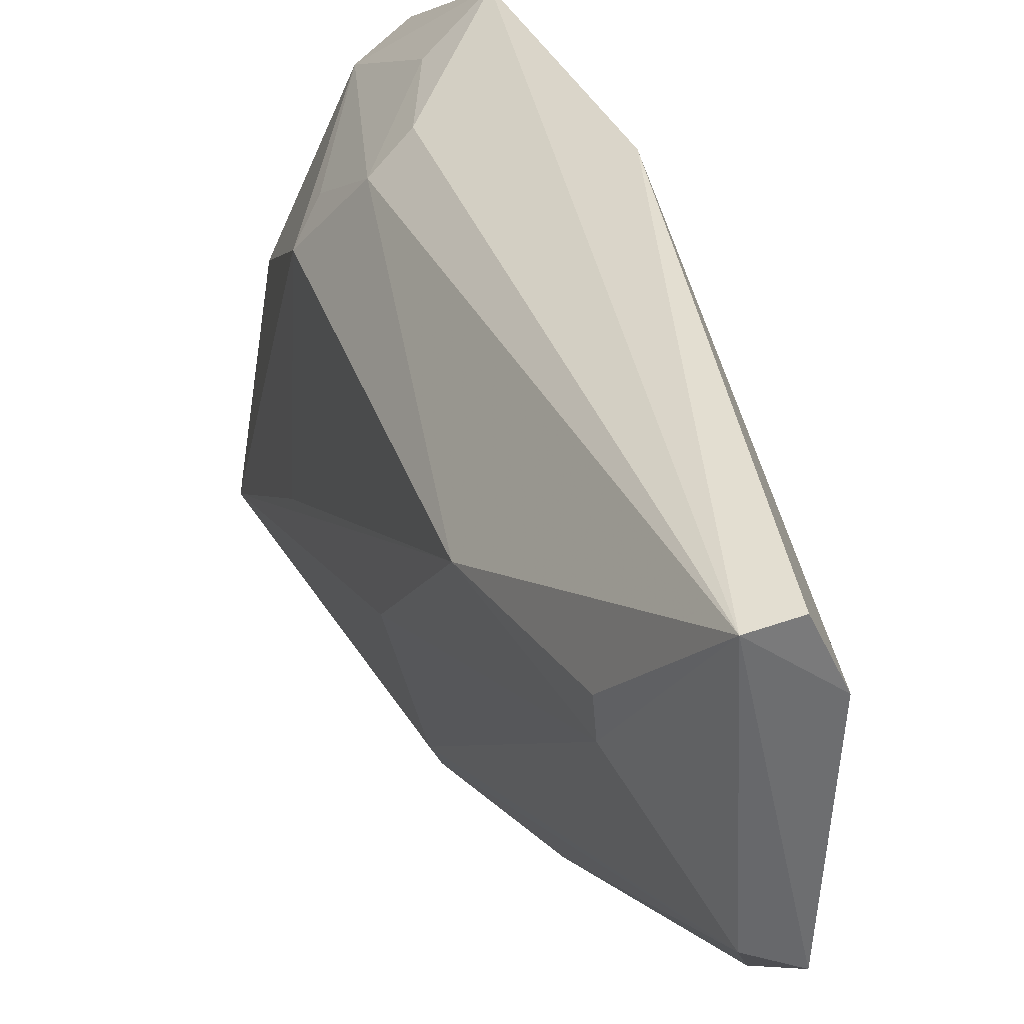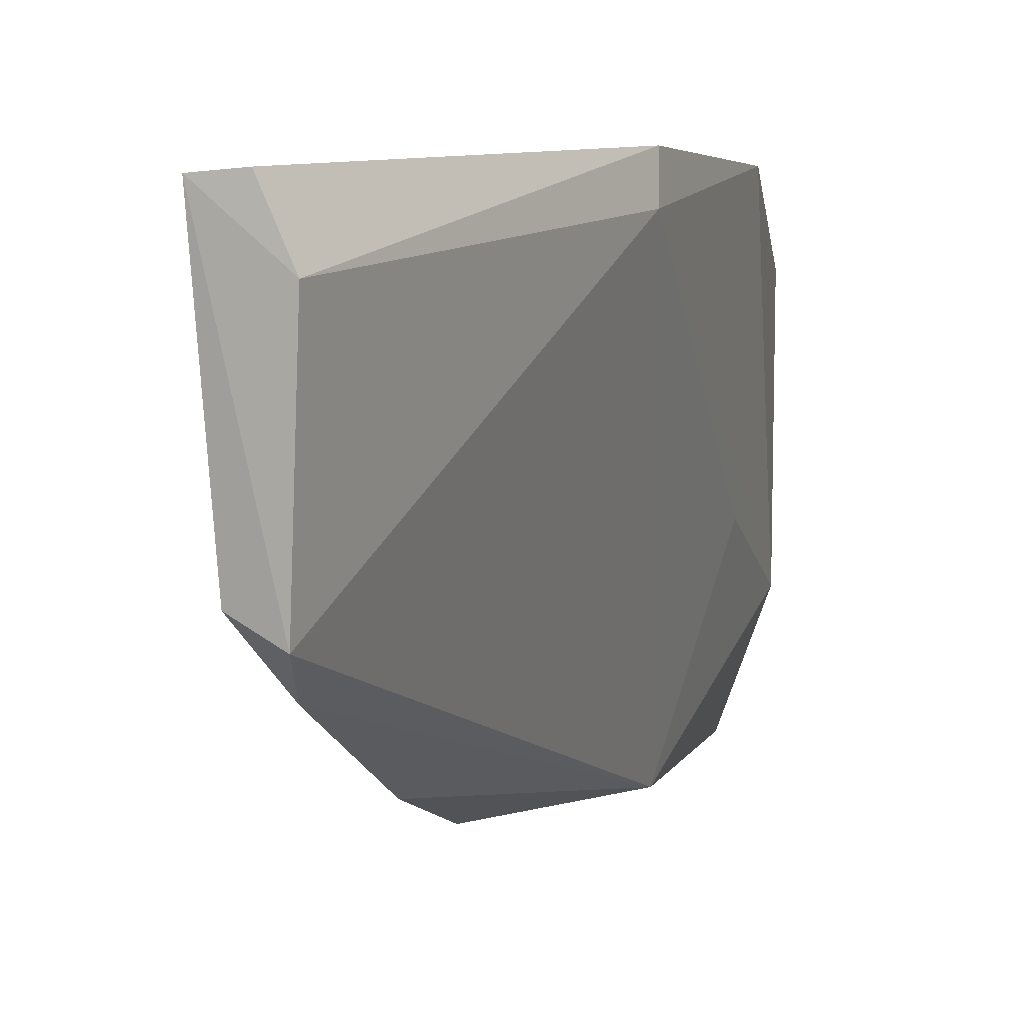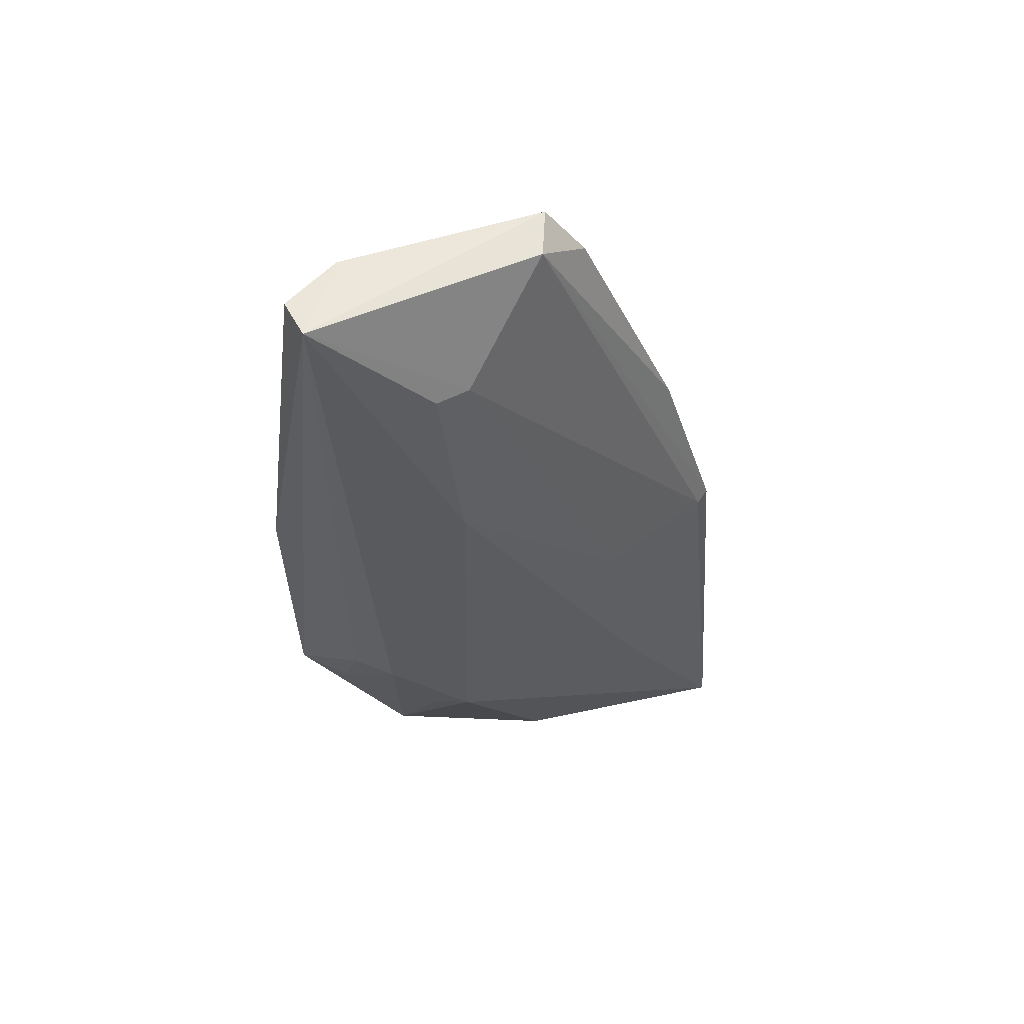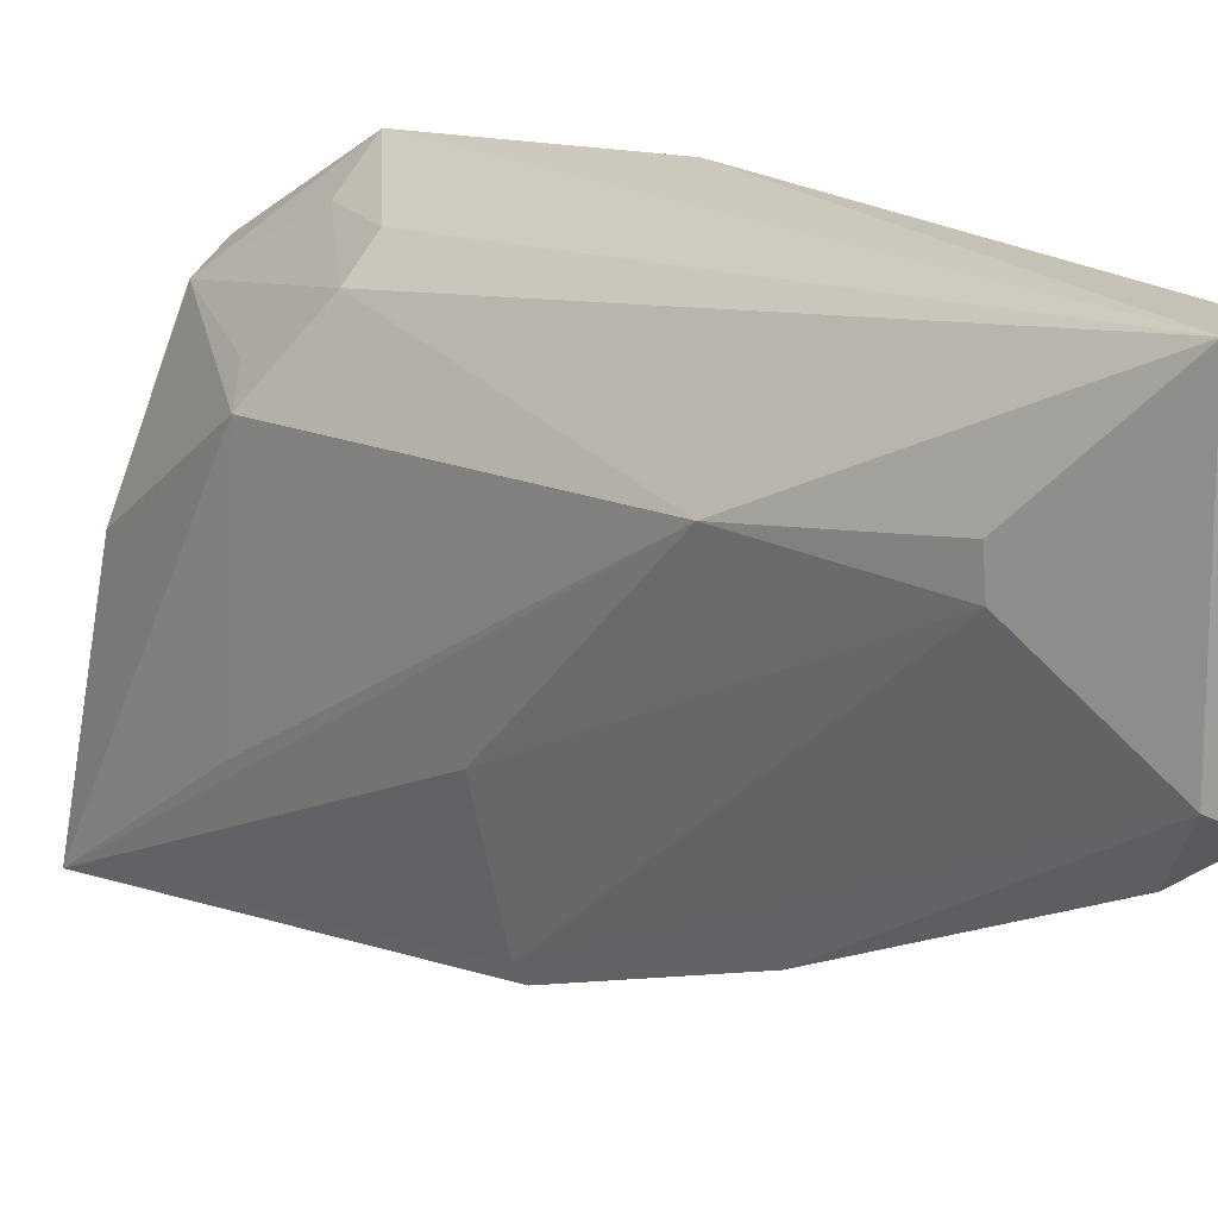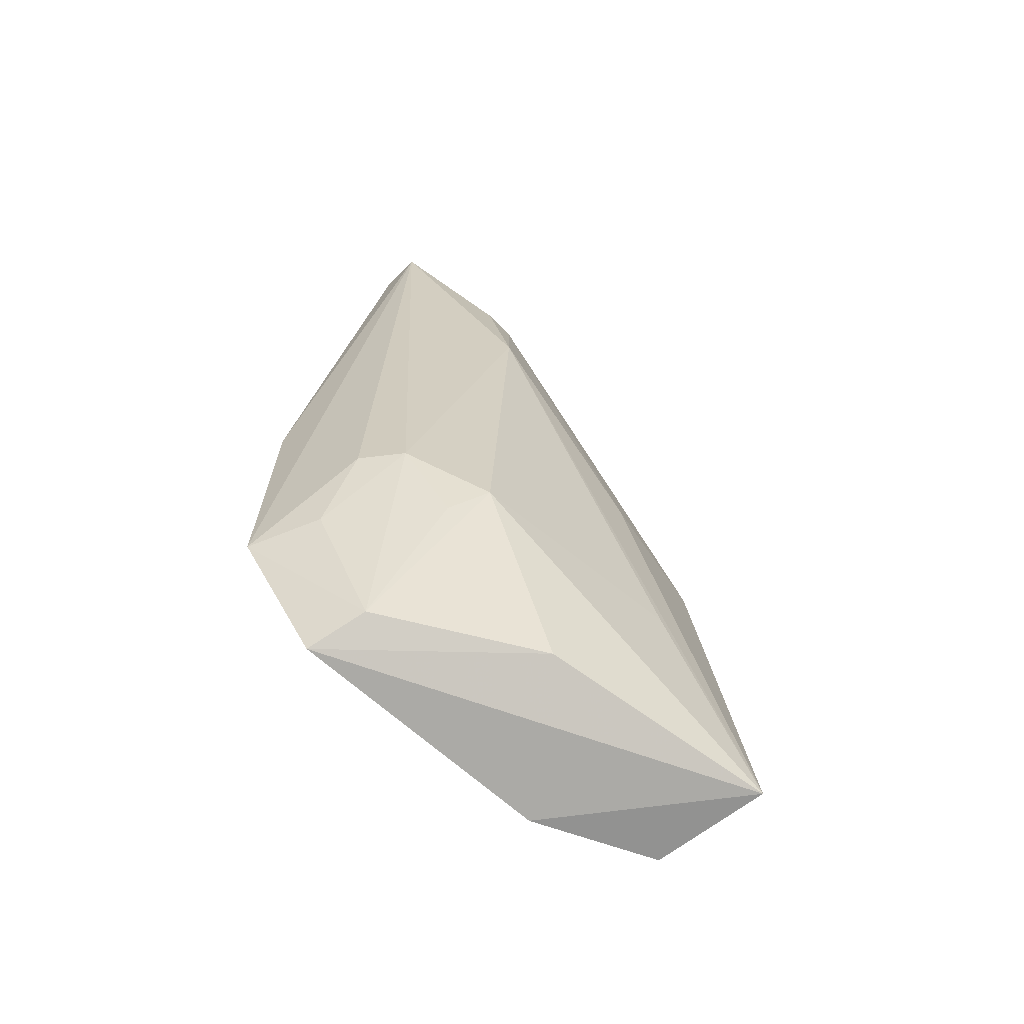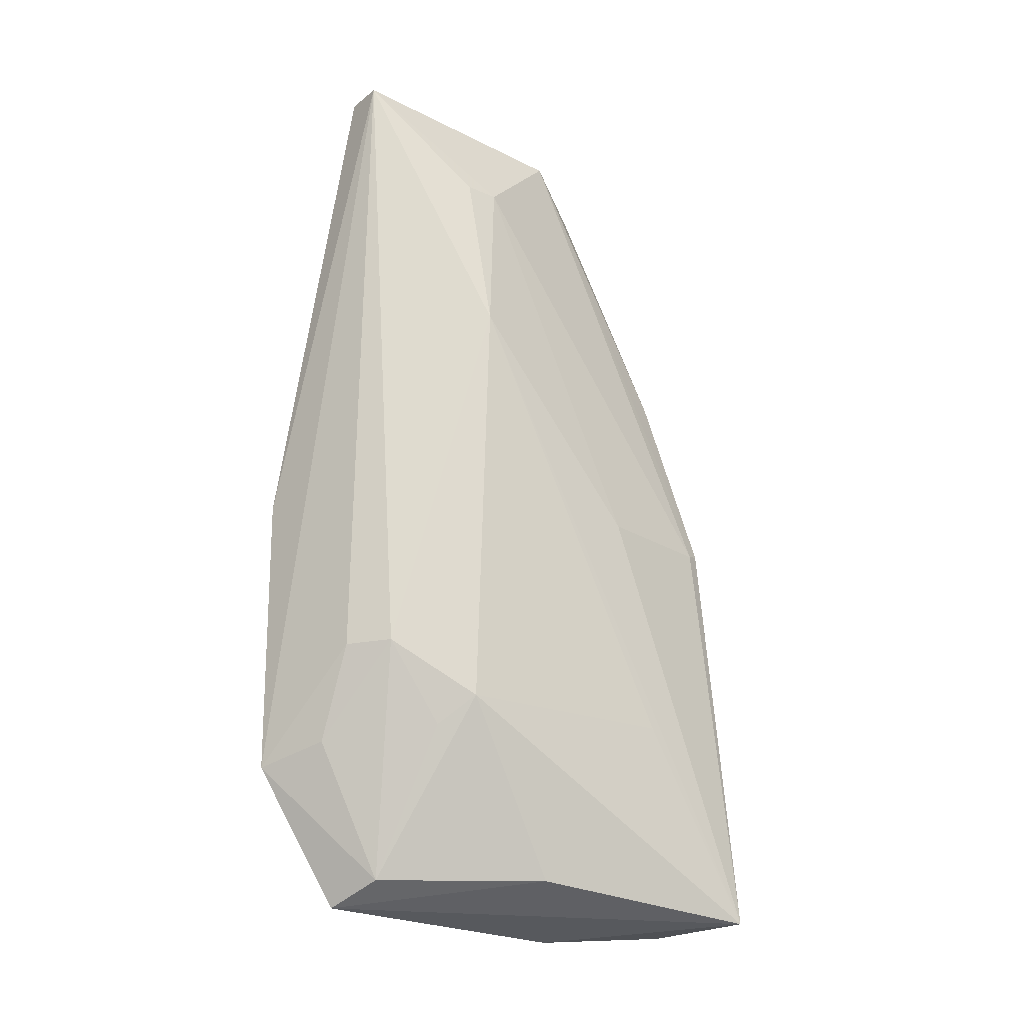
<metadata>
{"format":"obj","ext":"obj","renderer":"f3d","projection":"perspective","resolution":1024,"background":"white","views":[{"elev":34.6,"azim":157.8,"up":"+Z"},{"elev":5.7,"azim":-164.2,"up":"+Z"},{"elev":53.3,"azim":66.6,"up":"+Y"},{"elev":14.9,"azim":134.3,"up":"+Z"},{"elev":-70.3,"azim":49.0,"up":"+Y"},{"elev":-24.1,"azim":57.0,"up":"+Y"}]}
</metadata>
<code>
v 0.03931 0.01315 0.0551
v 0.04029 -0.04175 0.04442
v 0.04339 -0.008961 0.04525
v 0.03851 -0.0238 0.02003
v 0.0264 -0.04622 0.05623
v 0.03991 -0.05694 0.01805
v 0.03807 0.01227 0.03648
v 0.03723 -0.03734 0.05057
v 0.04107 -0.04188 0.02749
v 0.04168 -0.02448 0.03099
v 0.02759 -0.0577 0.02954
v 0.03158 -0.05537 0.0482
v 0.04171 0.00457 0.04386
v 0.03403 0.0134 0.0507
v 0.03448 -0.03744 0.05312
v 0.03912 -0.0242 0.02114
v 0.03105 -0.0386 0.01973
v 0.03767 -0.05512 0.03608
v 0.02734 -0.05704 0.04986
v 0.03785 -0.04389 0.04648
v 0.04193 0.004526 0.04656
v 0.02732 -0.02377 0.05698
v 0.03476 0.0129 0.03482
v 0.03116 -0.04475 0.05328
v 0.03101 -0.05691 0.01999
v 0.03617 0.0132 0.05535
v 0.02692 -0.02216 0.05365
v 0.03719 -0.00943 0.02422
v 0.02752 -0.04556 0.03507
v 0.03578 0.008945 0.03196
f 8 2 3
f 8 3 1
f 9 6 3
f 9 3 2
f 9 2 6
f 10 3 6
f 13 7 1
f 13 3 10
f 15 8 1
f 15 1 5
f 16 10 6
f 16 6 4
f 16 13 10
f 16 4 7
f 16 7 13
f 17 4 6
f 18 6 2
f 18 2 12
f 19 11 6
f 19 18 12
f 19 6 18
f 19 12 5
f 19 5 11
f 20 12 2
f 20 2 8
f 20 8 12
f 21 13 1
f 21 1 3
f 21 3 13
f 22 5 1
f 23 14 1
f 23 1 7
f 24 12 8
f 24 8 15
f 24 15 5
f 24 5 12
f 25 17 6
f 25 6 11
f 25 11 17
f 26 22 1
f 26 1 14
f 26 14 22
f 27 11 5
f 27 5 22
f 27 23 17
f 27 22 14
f 27 14 23
f 28 7 4
f 28 4 17
f 29 27 17
f 29 17 11
f 29 11 27
f 30 23 7
f 30 7 28
f 30 28 17
f 30 17 23

</code>
